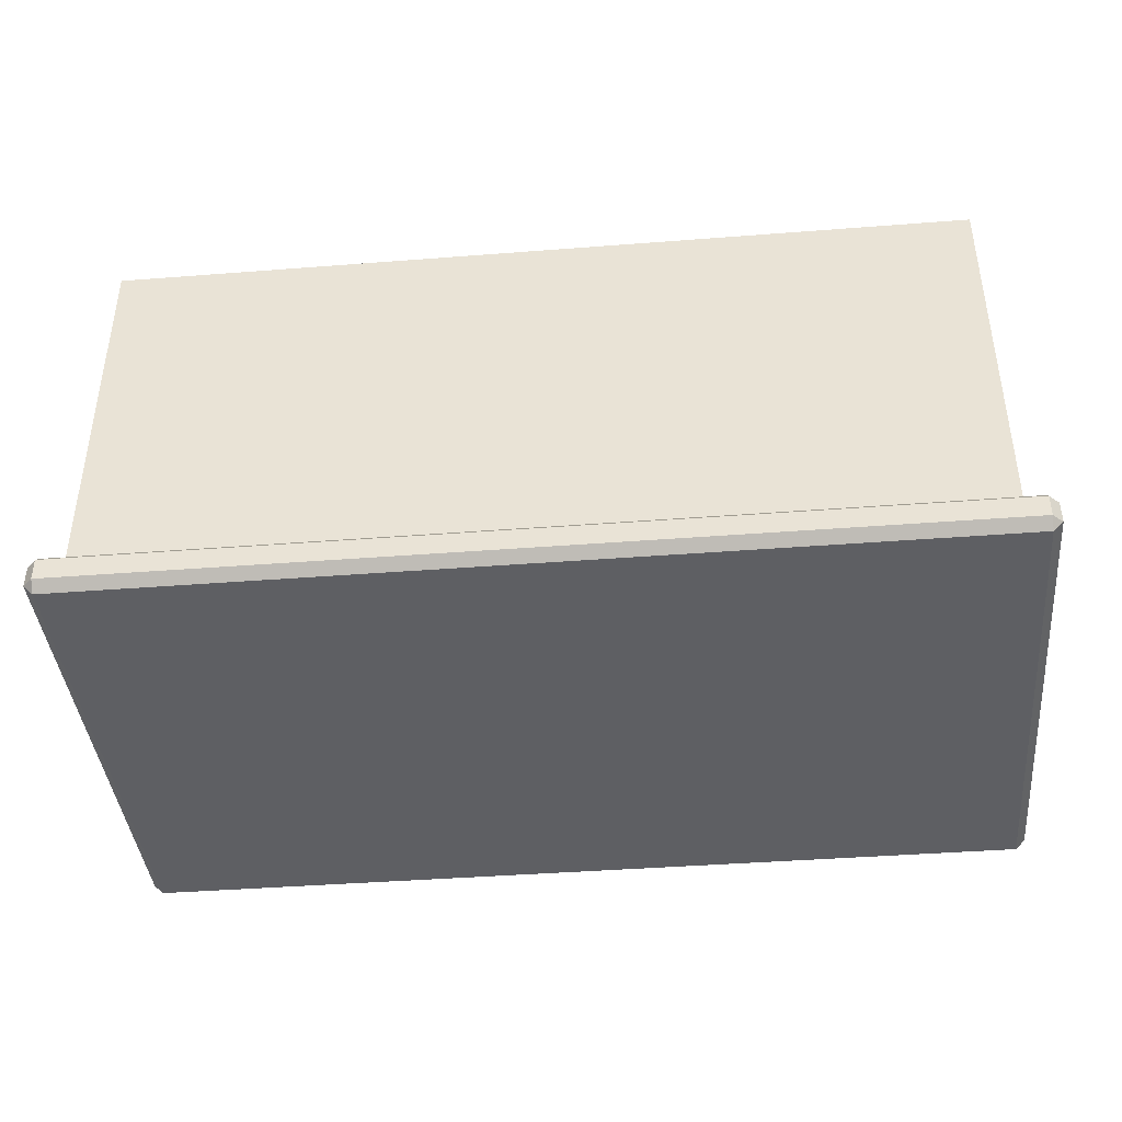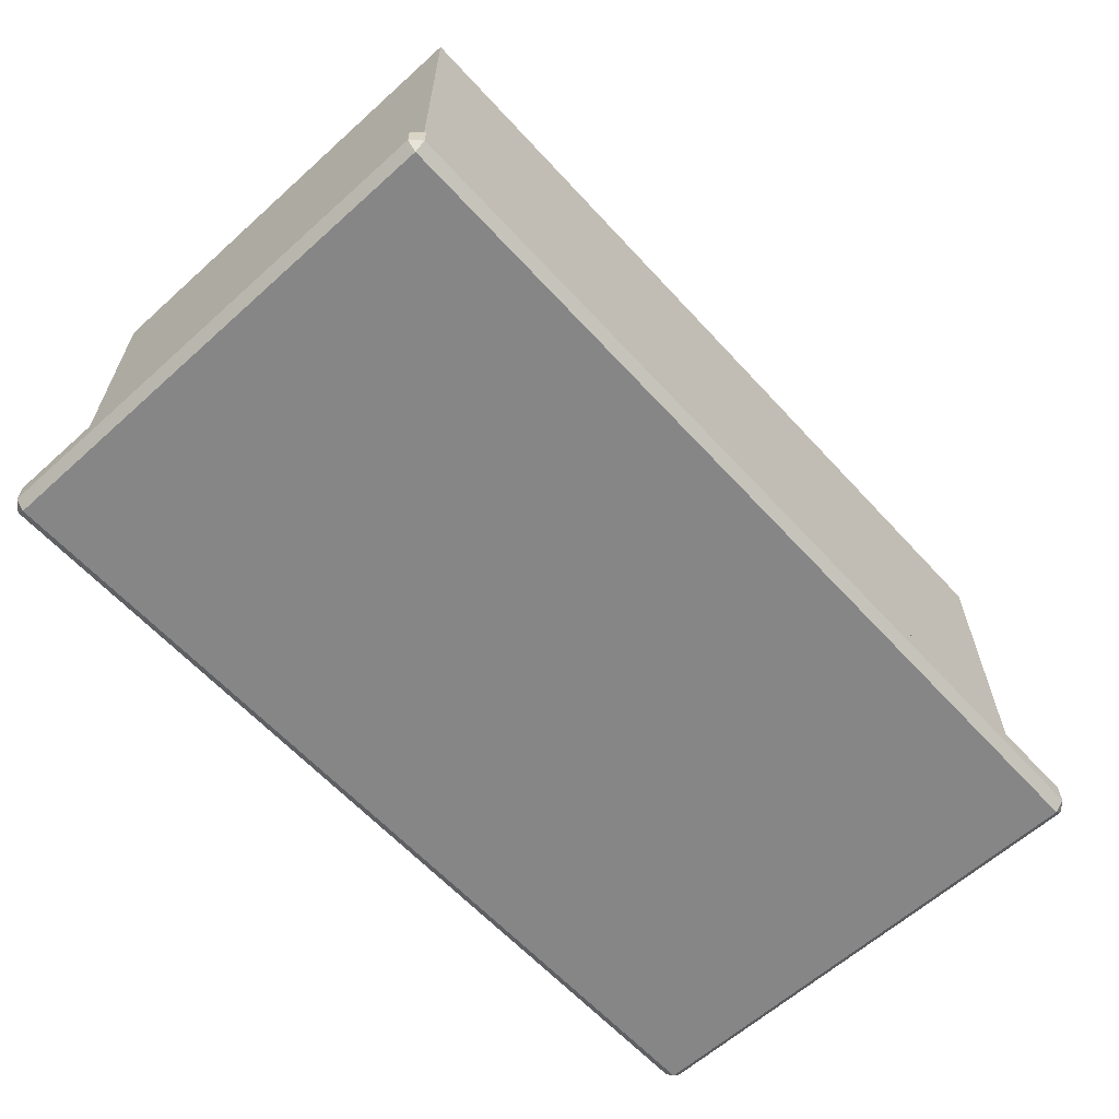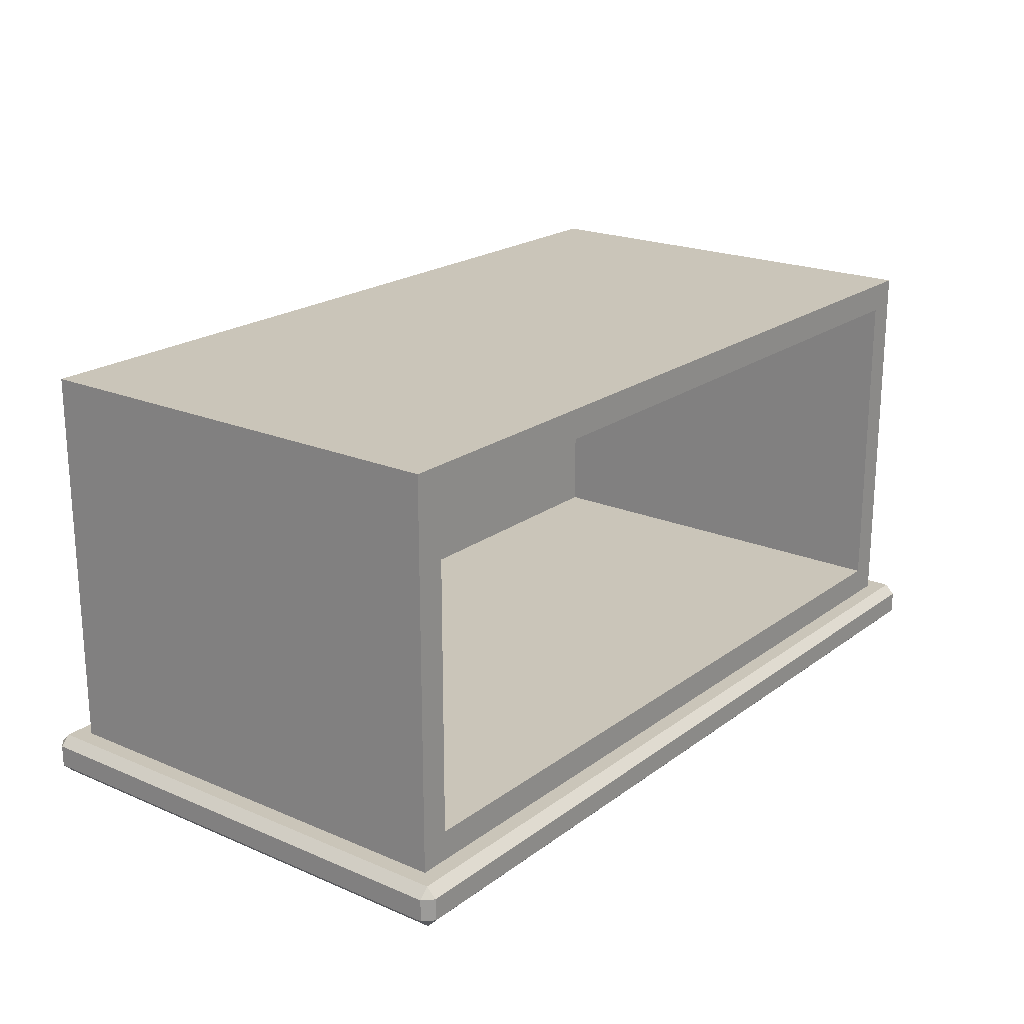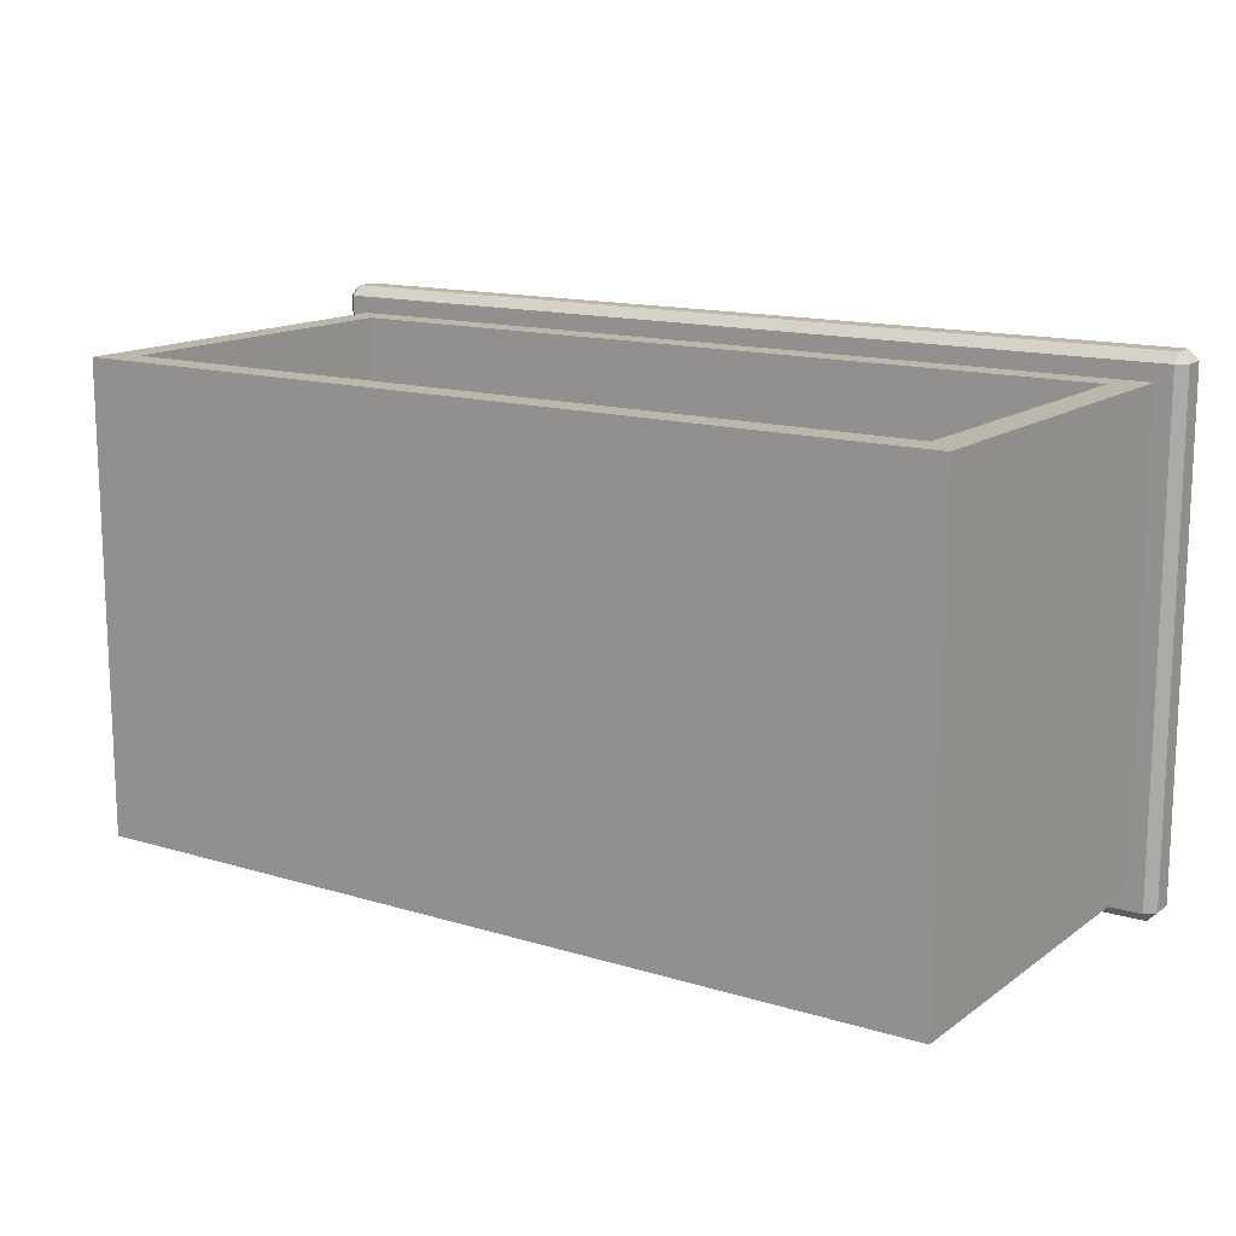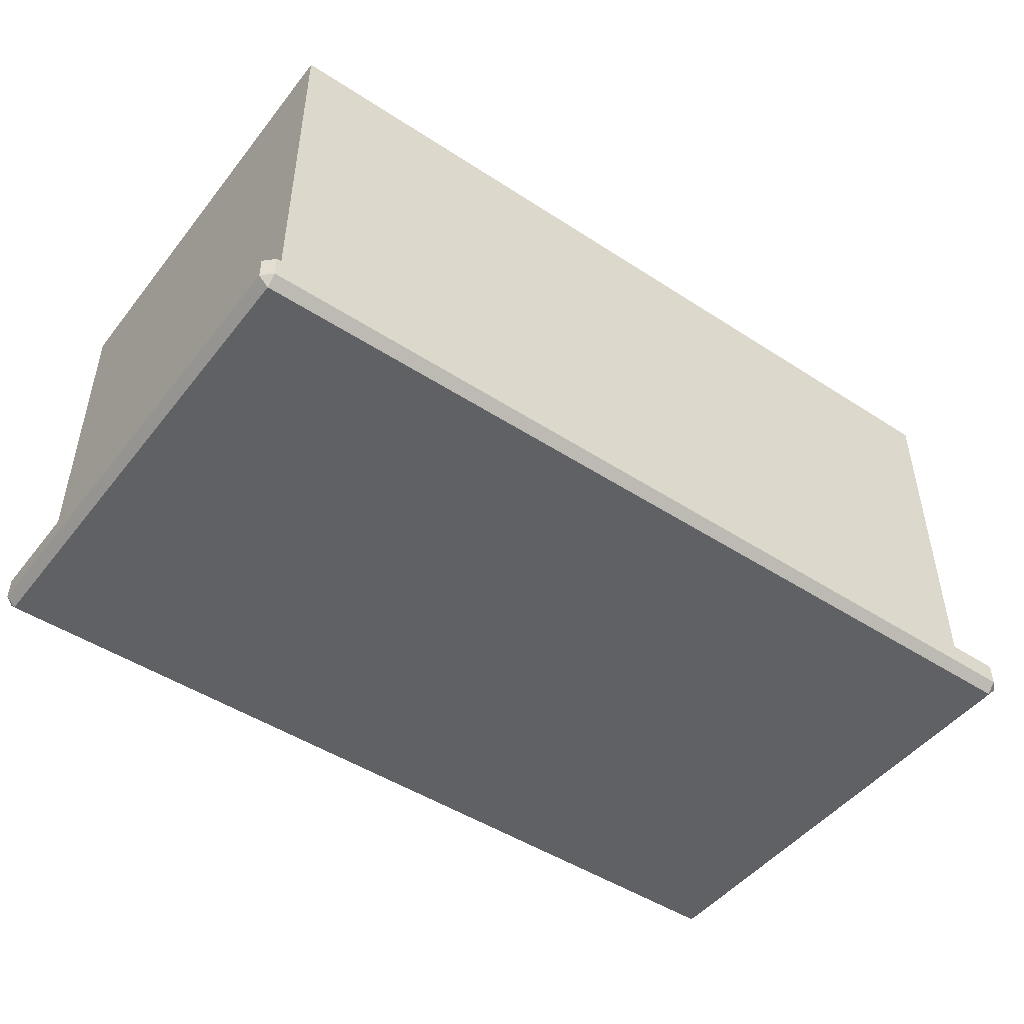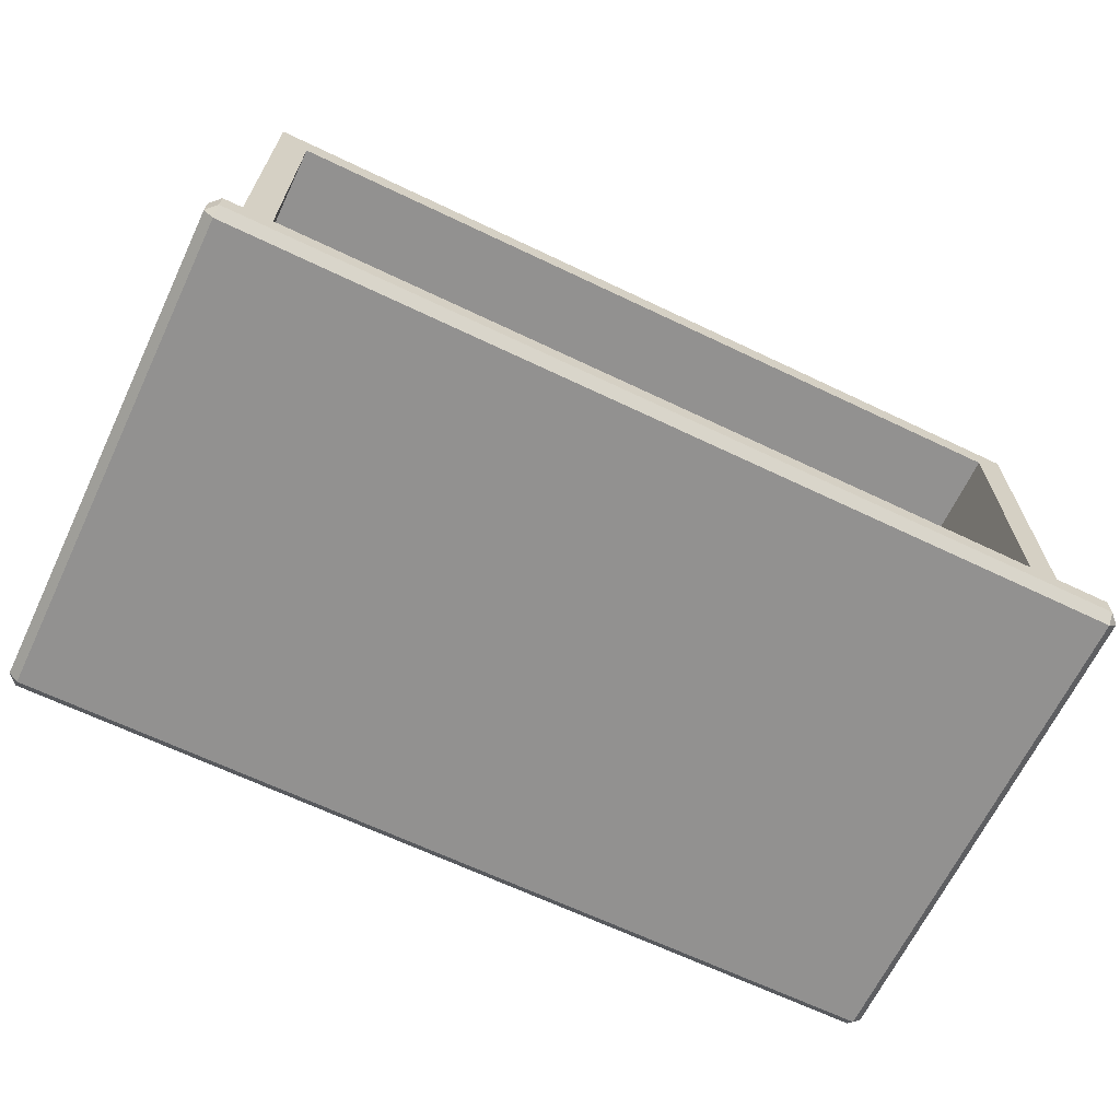
<metadata>
{"format":"obj","ext":"obj","renderer":"f3d","projection":"perspective","resolution":1024,"background":"white","views":[{"elev":-41.0,"azim":-174.6,"up":"+Y"},{"elev":-62.1,"azim":132.4,"up":"+Y"},{"elev":20.7,"azim":-52.4,"up":"+Y"},{"elev":14.3,"azim":-146.3,"up":"+Z"},{"elev":-47.8,"azim":143.8,"up":"+Y"},{"elev":-66.1,"azim":-25.6,"up":"+Y"}]}
</metadata>
<code>
o DresserDrawer_229_3
v -0.5381 -0.1696 -0.3064
v -0.5381 -0.1829 -0.3064
v -0.00491 -0.1829 -0.3064
v -0.00491 -0.1696 -0.3064
v -0.00491 -0.1887 -0.3005
v -0.5381 -0.1887 -0.3005
v -0.5381 -0.1887 -0.006381
v -0.00491 -0.1887 -0.006381
v -0.5281 -0.1638 -0.2905
v -0.5281 0.06901 -0.2905
v -0.5281 0.06901 -0.01638
v -0.5281 -0.1638 -0.01638
v -0.00491 -0.1696 -0.000506
v -0.00491 -0.1829 -0.000506
v -0.5381 -0.1829 -0.000506
v -0.5381 -0.1696 -0.000506
v -0.5439 -0.1696 -0.006381
v -0.5439 -0.1829 -0.006381
v -0.5439 -0.1829 -0.3005
v -0.5439 -0.1696 -0.3005
v 0.000964 -0.1696 -0.3005
v 0.000964 -0.1829 -0.3005
v 0.000964 -0.1829 -0.006381
v 0.000964 -0.1696 -0.006381
v -0.5381 -0.1638 -0.3005
v -0.5381 -0.1638 -0.006381
v -0.00491 -0.1638 -0.3005
v -0.00491 -0.1638 -0.006381
v -0.01491 -0.1638 -0.2905
v -0.01491 -0.1638 -0.01638
v -0.01491 0.06902 -0.2905
v -0.01491 0.06902 -0.01638
v -0.03266 -0.146 -0.01638
v -0.5103 -0.146 -0.01638
v -0.03266 0.05126 -0.01638
v -0.5103 0.05126 -0.01638
v -0.5103 -0.146 -0.2731
v -0.5103 0.05126 -0.2731
v -0.03266 0.05126 -0.2731
v -0.03266 -0.146 -0.2731
f 1 3 2
f 1 4 3
f 5 7 6
f 5 8 7
f 9 11 10
f 9 12 11
f 13 15 14
f 13 16 15
f 17 19 18
f 17 20 19
f 21 23 22
f 21 24 23
f 20 25 1
f 17 16 26
f 4 27 21
f 13 24 28
f 18 7 15
f 19 2 6
f 3 22 5
f 14 8 23
f 26 20 17
f 26 25 20
f 25 4 1
f 25 27 4
f 28 16 13
f 28 26 16
f 24 27 28
f 24 21 27
f 18 6 7
f 18 19 6
f 2 5 6
f 2 3 5
f 14 7 8
f 14 15 7
f 8 22 23
f 8 5 22
f 13 23 24
f 13 14 23
f 3 21 22
f 3 4 21
f 1 19 20
f 1 2 19
f 15 17 18
f 15 16 17
f 12 25 26
f 12 9 25
f 9 27 25
f 9 29 27
f 30 26 28
f 30 12 26
f 29 30 28
f 29 28 27
f 31 11 32
f 31 10 11
f 29 10 31
f 29 9 10
f 30 31 32
f 30 29 31
f 33 12 30
f 33 34 12
f 35 33 30
f 35 30 32
f 36 32 11
f 36 35 32
f 34 36 11
f 34 11 12
f 37 39 38
f 37 40 39
f 36 37 38
f 36 34 37
f 33 39 40
f 33 35 39
f 35 38 39
f 35 36 38
f 34 40 37
f 34 33 40

</code>
